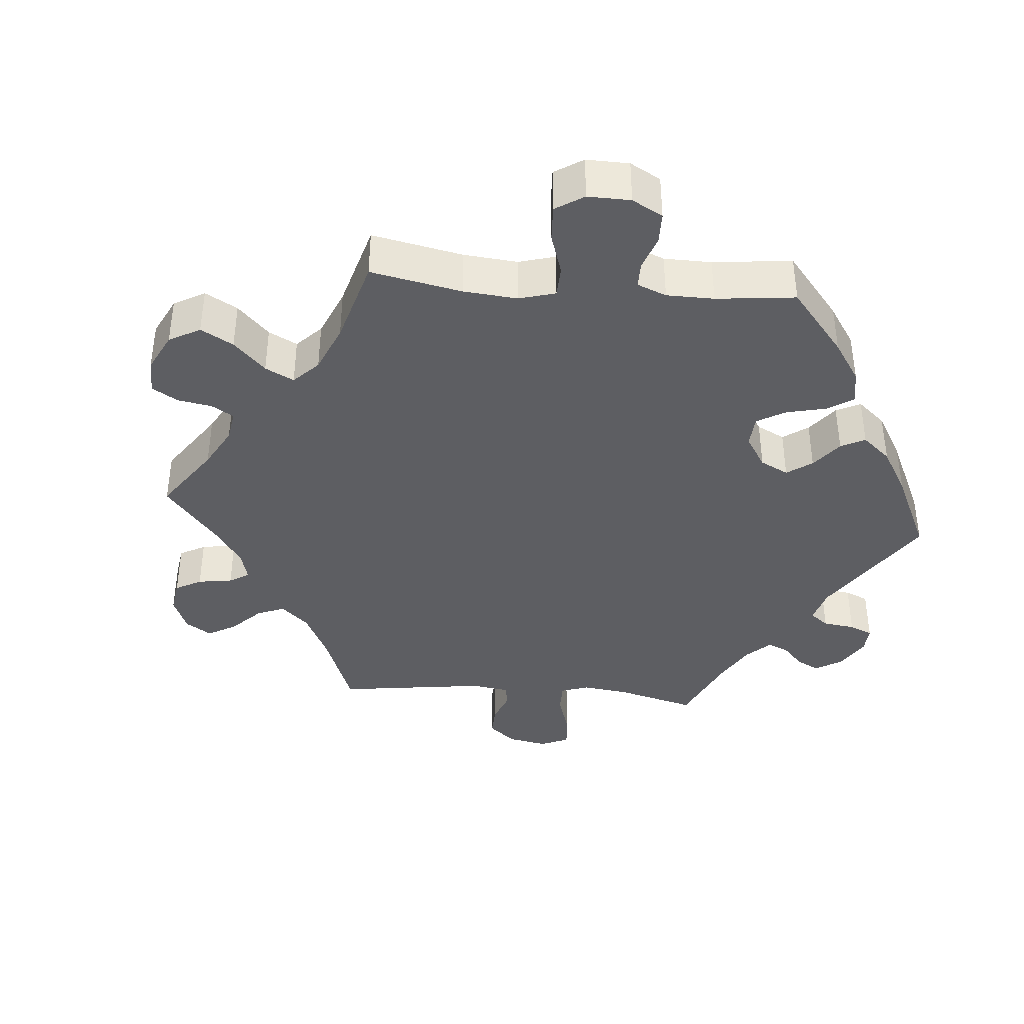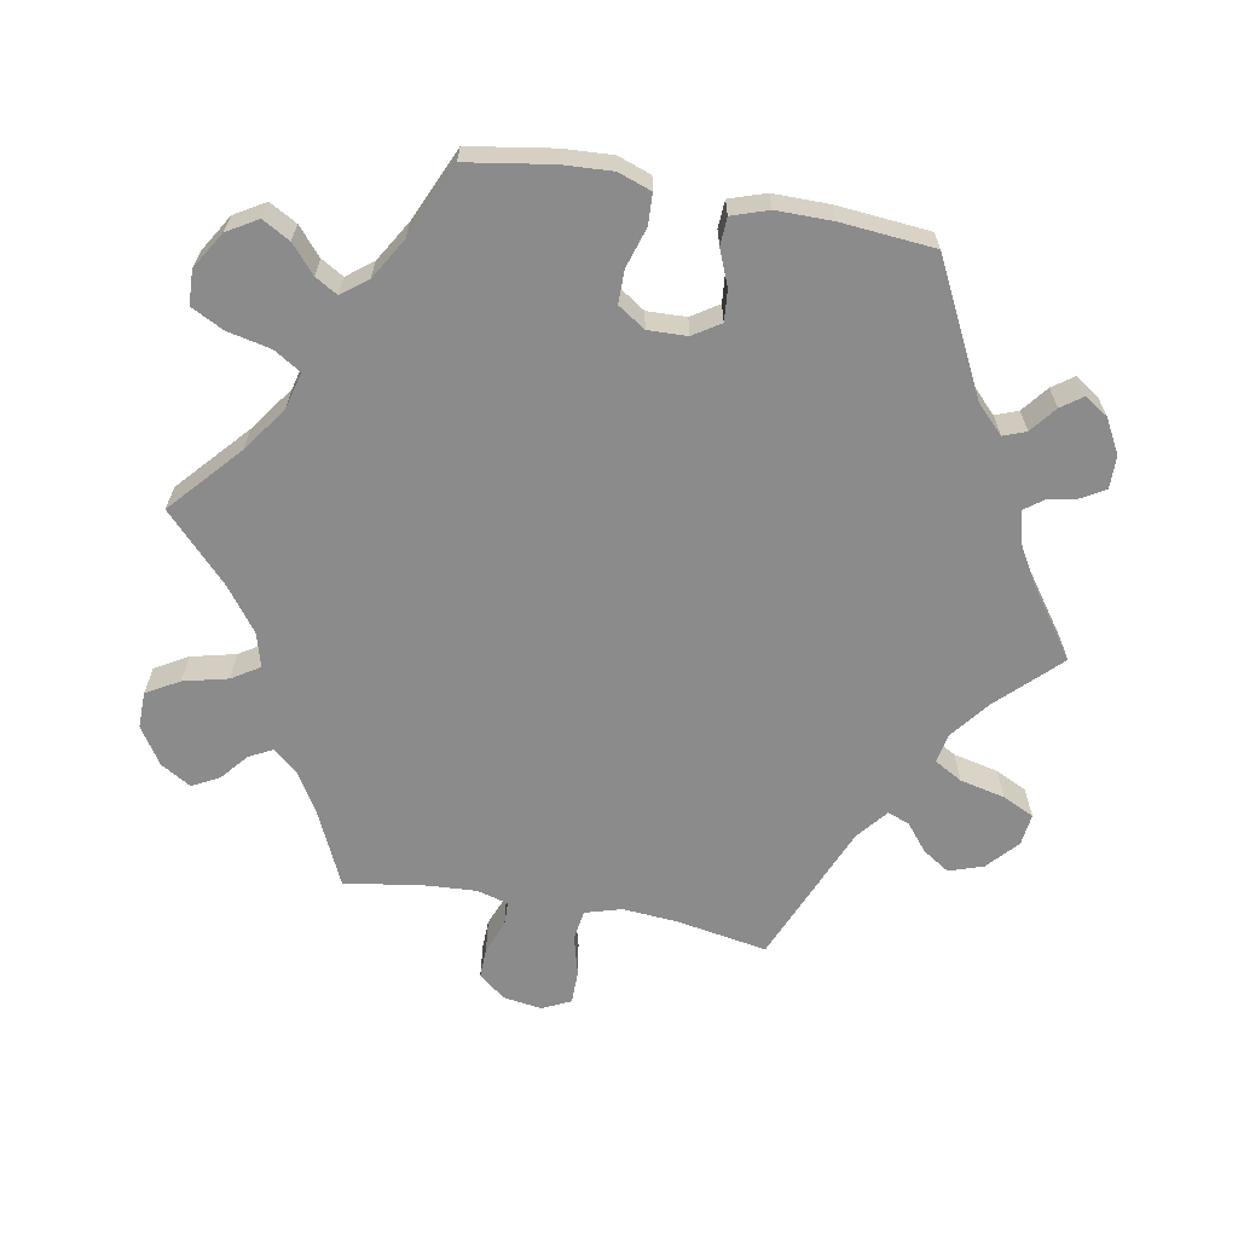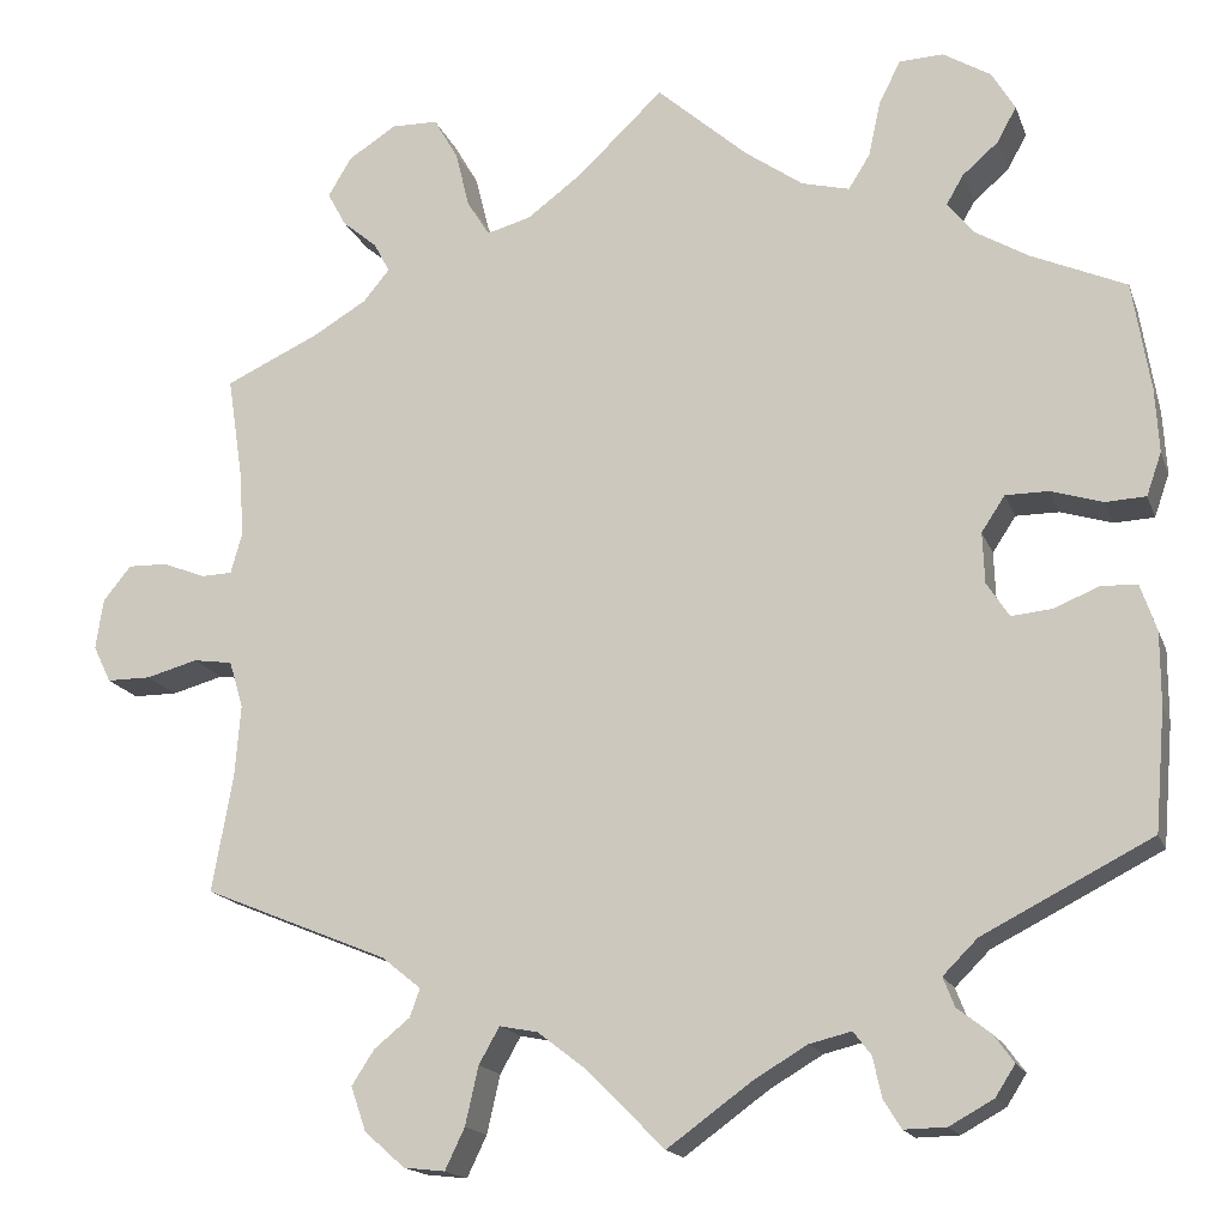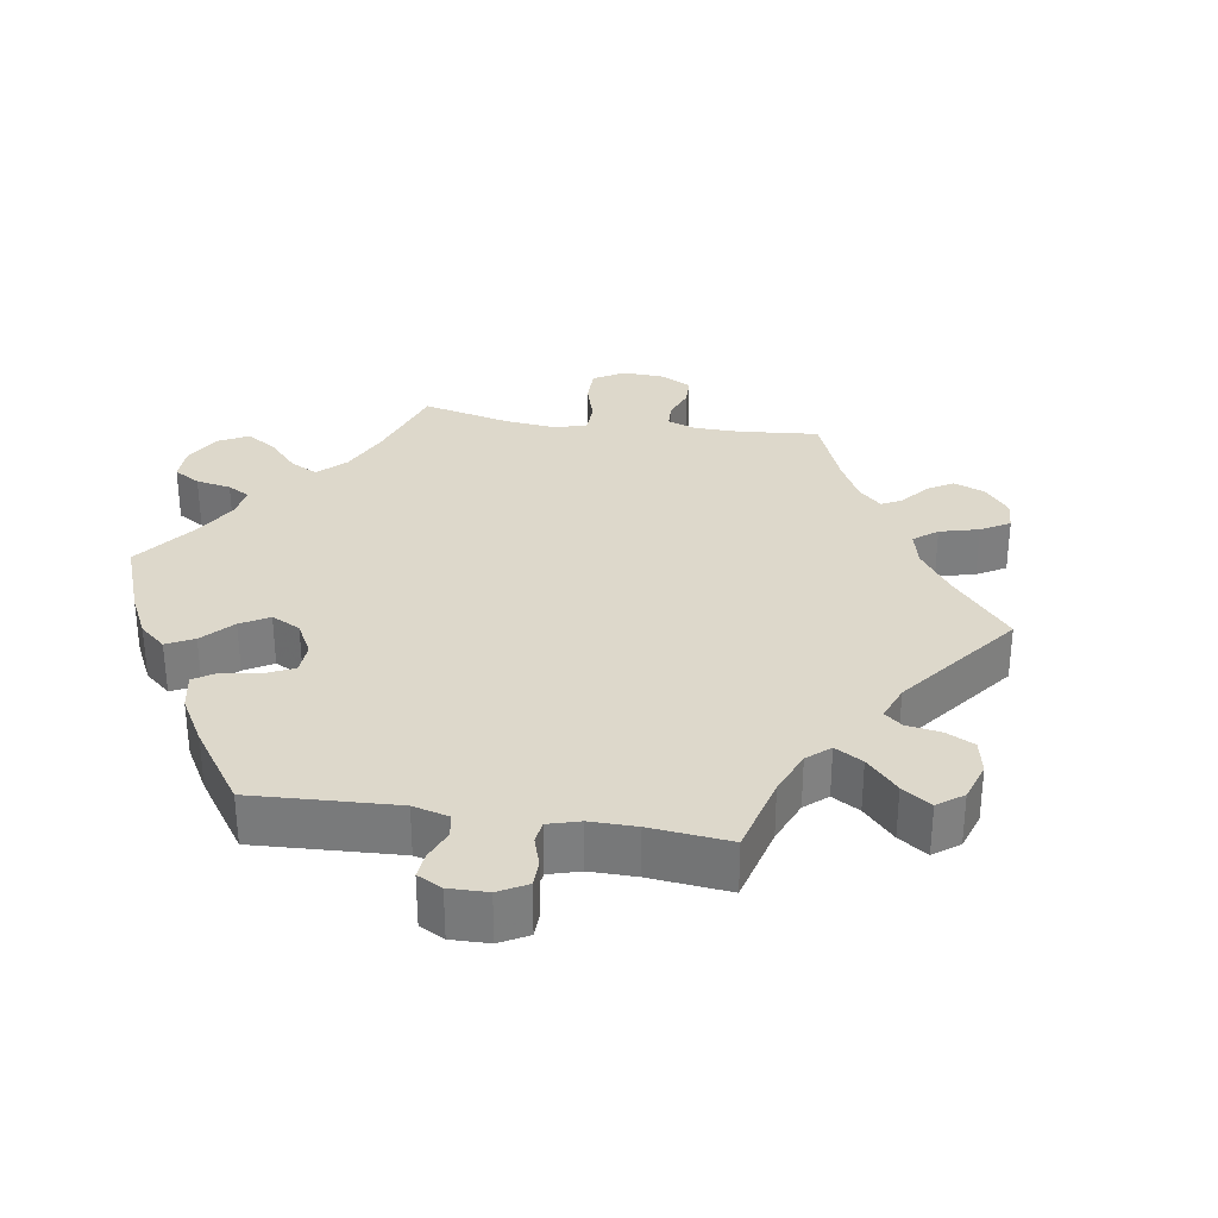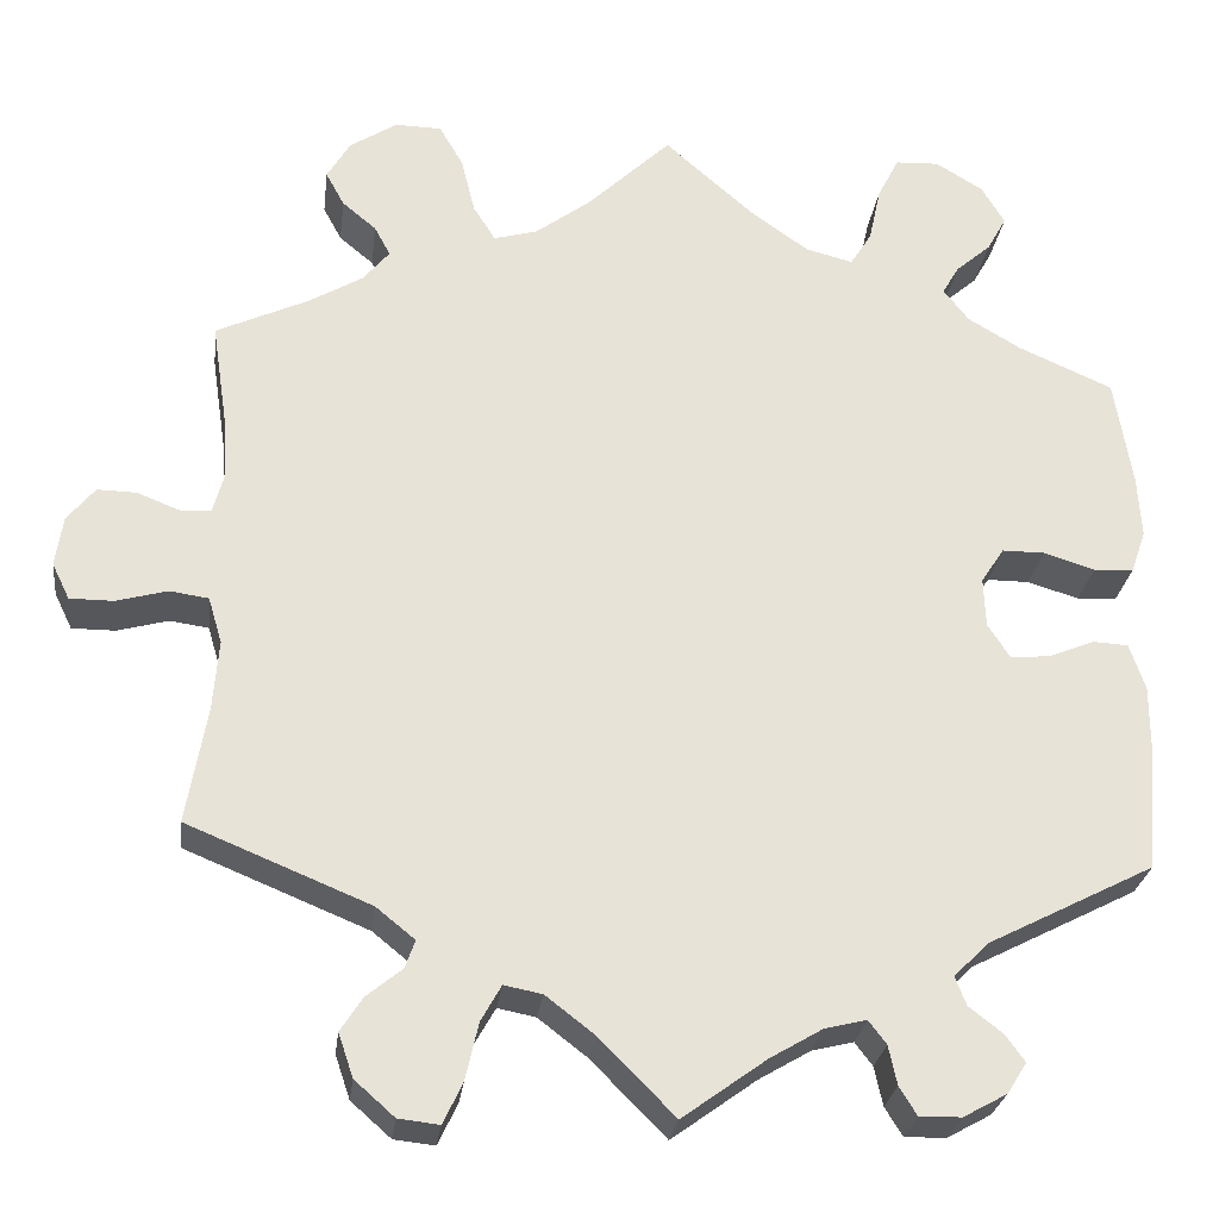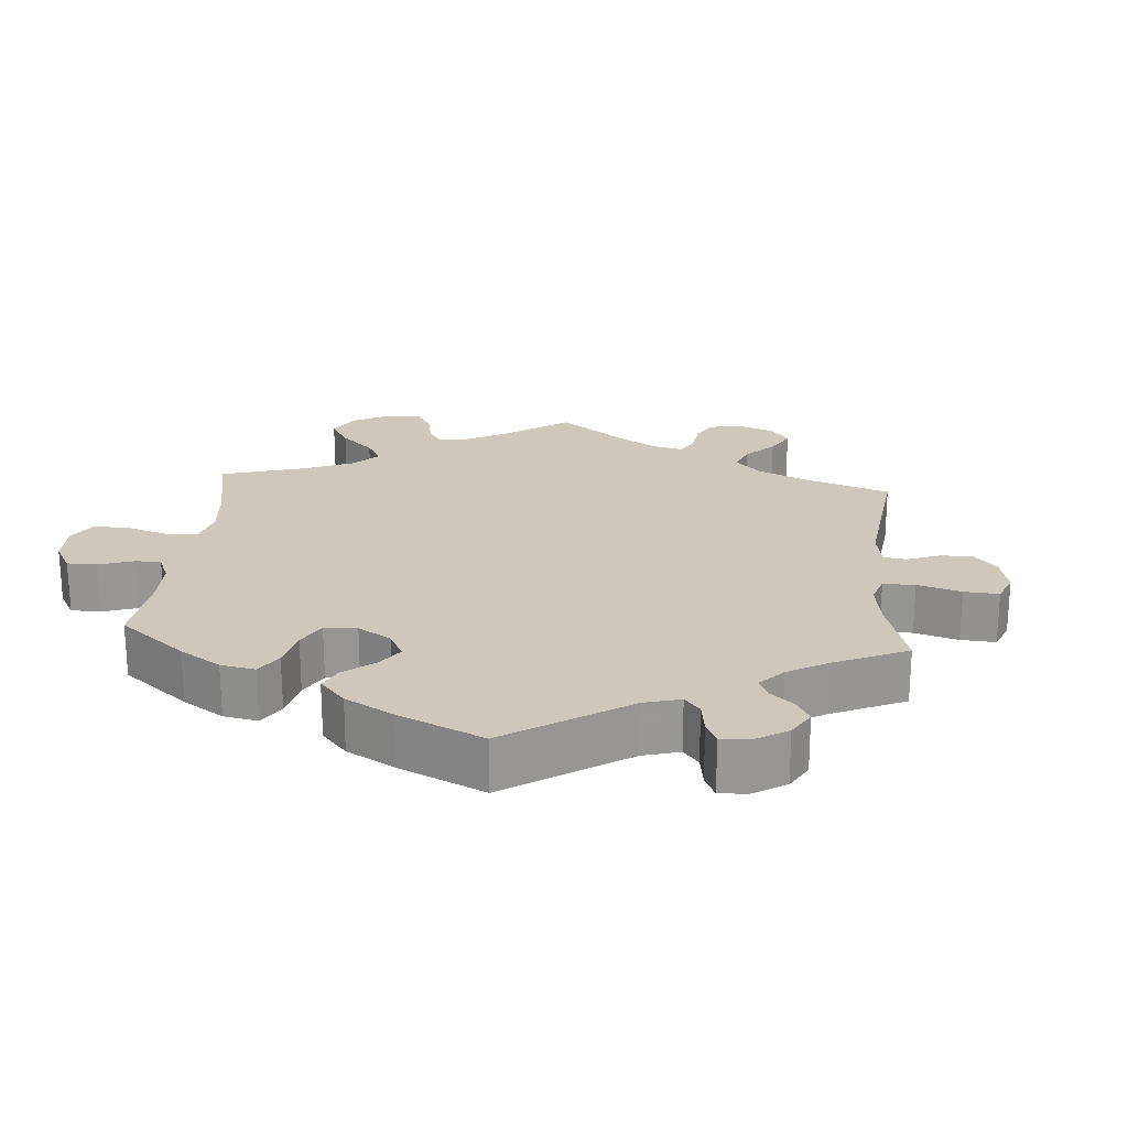
<metadata>
{"format":"obj","ext":"obj","renderer":"f3d","projection":"perspective","resolution":1024,"background":"white","views":[{"elev":-38.6,"azim":25.1,"up":"+Y"},{"elev":-64.0,"azim":79.5,"up":"+Y"},{"elev":-16.6,"azim":16.3,"up":"+Z"},{"elev":31.1,"azim":159.0,"up":"+Y"},{"elev":-26.7,"azim":-7.0,"up":"+Z"},{"elev":21.9,"azim":124.5,"up":"+Y"}]}
</metadata>
<code>
v 0.321 0.07 -0.381
v 0.284 0.07 -0.418
v 0.296 0.07 -0.449
v 0.332 0.07 -0.477
v 0.353 0.07 -0.506
v 0.332 0.07 -0.539
v 0.285 0.07 -0.565
v 0.24 0.07 -0.566
v 0.221 0.07 -0.535
v 0.212 0.07 -0.493
v 0.193 0.07 -0.468
v 0.148 0.07 -0.479
v 0.092 0.07 -0.512
v 0.001 0.07 -0.578
v -0.08 0.07 -0.496
v -0.133 0.07 -0.455
v -0.174 0.07 -0.447
v -0.196 0.07 -0.486
v -0.21 0.07 -0.548
v -0.231 0.07 -0.592
v -0.275 0.07 -0.587
v -0.318 0.07 -0.549
v -0.334 0.07 -0.502
v -0.31 0.07 -0.465
v -0.272 0.07 -0.434
v -0.261 0.07 -0.404
v -0.303 0.07 -0.37
v -0.5 0.07 -0.289
v -0.478 0.07 -0.163
v -0.472 0.07 -0.087
v -0.487 0.07 -0.037
v -0.529 0.07 -0.031
v -0.584 0.07 -0.046
v -0.631 0.07 -0.046
v -0.65 0.07 -0.007
v -0.642 0.07 0.047
v -0.612 0.07 0.084
v -0.57 0.07 0.083
v -0.524 0.07 0.065
v -0.491 0.07 0.066
v -0.479 0.07 0.109
v -0.483 0.07 0.176
v -0.5 0.07 0.289
v -0.399 0.07 0.336
v -0.342 0.07 0.37
v -0.314 0.07 0.404
v -0.331 0.07 0.436
v -0.368 0.07 0.467
v -0.388 0.07 0.504
v -0.363 0.07 0.546
v -0.312 0.07 0.579
v -0.262 0.07 0.578
v -0.236 0.07 0.533
v -0.221 0.07 0.472
v -0.197 0.07 0.434
v -0.15 0.07 0.447
v -0.091 0.07 0.491
v 0 0.07 0.578
v 0.097 0.07 0.492
v 0.159 0.07 0.448
v 0.21 0.07 0.435
v 0.233 0.07 0.472
v 0.246 0.07 0.532
v 0.269 0.07 0.577
v 0.316 0.07 0.579
v 0.367 0.07 0.548
v 0.392 0.07 0.506
v 0.371 0.07 0.468
v 0.333 0.07 0.435
v 0.315 0.07 0.404
v 0.342 0.07 0.369
v 0.399 0.07 0.335
v 0.501 0.07 0.29
v 0.52 0.07 0.173
v 0.524 0.07 0.105
v 0.508 0.07 0.059
v 0.465 0.07 0.057
v 0.41 0.07 0.074
v 0.364 0.07 0.074
v 0.339 0.07 0.036
v 0.341 0.07 -0.018
v 0.365 0.07 -0.055
v 0.408 0.07 -0.051
v 0.457 0.07 -0.031
v 0.495 0.07 -0.033
v 0.512 0.07 -0.083
v 0.512 0.07 -0.16
v 0.501 0.07 -0.289
v 0.321 0 -0.381
v 0.284 0 -0.418
v 0.296 0 -0.449
v 0.332 0 -0.477
v 0.353 0 -0.506
v 0.332 0 -0.539
v 0.285 0 -0.565
v 0.24 0 -0.566
v 0.221 0 -0.535
v 0.212 0 -0.493
v 0.193 0 -0.468
v 0.148 0 -0.479
v 0.092 0 -0.512
v 0.001 0 -0.578
v -0.08 0 -0.496
v -0.133 0 -0.455
v -0.174 0 -0.447
v -0.196 0 -0.486
v -0.21 0 -0.548
v -0.231 0 -0.592
v -0.275 0 -0.587
v -0.318 0 -0.549
v -0.334 0 -0.502
v -0.31 0 -0.465
v -0.272 0 -0.434
v -0.261 0 -0.404
v -0.303 0 -0.37
v -0.5 0 -0.289
v -0.478 0 -0.163
v -0.472 0 -0.087
v -0.487 0 -0.037
v -0.529 0 -0.031
v -0.584 0 -0.046
v -0.631 0 -0.046
v -0.65 0 -0.007
v -0.642 0 0.047
v -0.612 0 0.084
v -0.57 0 0.083
v -0.524 0 0.065
v -0.491 0 0.066
v -0.479 0 0.109
v -0.483 0 0.176
v -0.5 0 0.289
v -0.399 0 0.336
v -0.342 0 0.37
v -0.314 0 0.404
v -0.331 0 0.436
v -0.368 0 0.467
v -0.388 0 0.504
v -0.363 0 0.546
v -0.312 0 0.579
v -0.262 0 0.578
v -0.236 0 0.533
v -0.221 0 0.472
v -0.197 0 0.434
v -0.15 0 0.447
v -0.091 0 0.491
v 0 0 0.578
v 0.097 0 0.492
v 0.159 0 0.448
v 0.21 0 0.435
v 0.233 0 0.472
v 0.246 0 0.532
v 0.269 0 0.577
v 0.316 0 0.579
v 0.367 0 0.548
v 0.392 0 0.506
v 0.371 0 0.468
v 0.333 0 0.435
v 0.315 0 0.404
v 0.342 0 0.369
v 0.399 0 0.335
v 0.501 0 0.29
v 0.52 0 0.173
v 0.524 0 0.105
v 0.508 0 0.059
v 0.465 0 0.057
v 0.41 0 0.074
v 0.364 0 0.074
v 0.339 0 0.036
v 0.341 0 -0.018
v 0.365 0 -0.055
v 0.408 0 -0.051
v 0.457 0 -0.031
v 0.495 0 -0.033
v 0.512 0 -0.083
v 0.512 0 -0.16
v 0.501 0 -0.289
f 87 88 1
f 86 87 1 2
f 83 84 85 86
f 82 83 86 2
f 81 82 2
f 80 81 2
f 75 76 77 78
f 75 78 79
f 72 73 74 75
f 71 72 75 79
f 70 71 79 80
f 66 67 68 69
f 66 69 70
f 65 66 70
f 62 63 64 65
f 61 62 65 70
f 60 61 70 80
f 57 58 59
f 56 57 59 60
f 55 56 60 80
f 51 52 53 54
f 51 54 55
f 50 51 55
f 47 48 49 50
f 46 47 50 55
f 45 46 55 80
f 42 43 44
f 41 42 44 45
f 40 41 45 80
f 36 37 38 39
f 32 33 34 35
f 31 32 35 36
f 27 28 29
f 26 27 29 30
f 22 23 24 25
f 20 21 22 25
f 18 19 20 25
f 17 18 25 26
f 16 17 26 30
f 13 14 15
f 12 13 15 16
f 11 12 16 30
f 7 8 9 10
f 7 10 11
f 6 7 11
f 3 4 5 6
f 3 6 11 30
f 39 40 80 2
f 31 36 39 2
f 2 3 30 31
f 89 176 175
f 90 89 175 174
f 174 173 172 171
f 90 174 171 170
f 90 170 169
f 90 169 168
f 166 165 164 163
f 167 166 163
f 163 162 161 160
f 167 163 160 159
f 168 167 159 158
f 157 156 155 154
f 158 157 154
f 158 154 153
f 153 152 151 150
f 158 153 150 149
f 168 158 149 148
f 147 146 145
f 148 147 145 144
f 168 148 144 143
f 142 141 140 139
f 143 142 139
f 143 139 138
f 138 137 136 135
f 143 138 135 134
f 168 143 134 133
f 132 131 130
f 133 132 130 129
f 168 133 129 128
f 127 126 125 124
f 123 122 121 120
f 124 123 120 119
f 117 116 115
f 118 117 115 114
f 113 112 111 110
f 113 110 109 108
f 113 108 107 106
f 114 113 106 105
f 118 114 105 104
f 103 102 101
f 104 103 101 100
f 118 104 100 99
f 98 97 96 95
f 99 98 95
f 99 95 94
f 94 93 92 91
f 118 99 94 91
f 90 168 128 127
f 90 127 124 119
f 119 118 91 90
f 1 89 90 2
f 2 90 91 3
f 3 91 92 4
f 4 92 93 5
f 5 93 94 6
f 6 94 95 7
f 7 95 96 8
f 8 96 97 9
f 9 97 98 10
f 10 98 99 11
f 11 99 100 12
f 12 100 101 13
f 13 101 102 14
f 14 102 103 15
f 15 103 104 16
f 16 104 105 17
f 17 105 106 18
f 18 106 107 19
f 19 107 108 20
f 20 108 109 21
f 21 109 110 22
f 22 110 111 23
f 23 111 112 24
f 24 112 113 25
f 25 113 114 26
f 26 114 115 27
f 27 115 116 28
f 28 116 117 29
f 29 117 118 30
f 30 118 119 31
f 31 119 120 32
f 32 120 121 33
f 33 121 122 34
f 34 122 123 35
f 35 123 124 36
f 36 124 125 37
f 37 125 126 38
f 38 126 127 39
f 39 127 128 40
f 40 128 129 41
f 41 129 130 42
f 42 130 131 43
f 43 131 132 44
f 44 132 133 45
f 45 133 134 46
f 46 134 135 47
f 47 135 136 48
f 48 136 137 49
f 49 137 138 50
f 50 138 139 51
f 51 139 140 52
f 52 140 141 53
f 53 141 142 54
f 54 142 143 55
f 55 143 144 56
f 56 144 145 57
f 57 145 146 58
f 58 146 147 59
f 59 147 148 60
f 60 148 149 61
f 61 149 150 62
f 62 150 151 63
f 63 151 152 64
f 64 152 153 65
f 65 153 154 66
f 66 154 155 67
f 67 155 156 68
f 68 156 157 69
f 69 157 158 70
f 70 158 159 71
f 71 159 160 72
f 72 160 161 73
f 73 161 162 74
f 74 162 163 75
f 75 163 164 76
f 76 164 165 77
f 77 165 166 78
f 78 166 167 79
f 79 167 168 80
f 80 168 169 81
f 81 169 170 82
f 82 170 171 83
f 83 171 172 84
f 84 172 173 85
f 85 173 174 86
f 86 174 175 87
f 87 175 176 88
f 88 176 89 1

</code>
